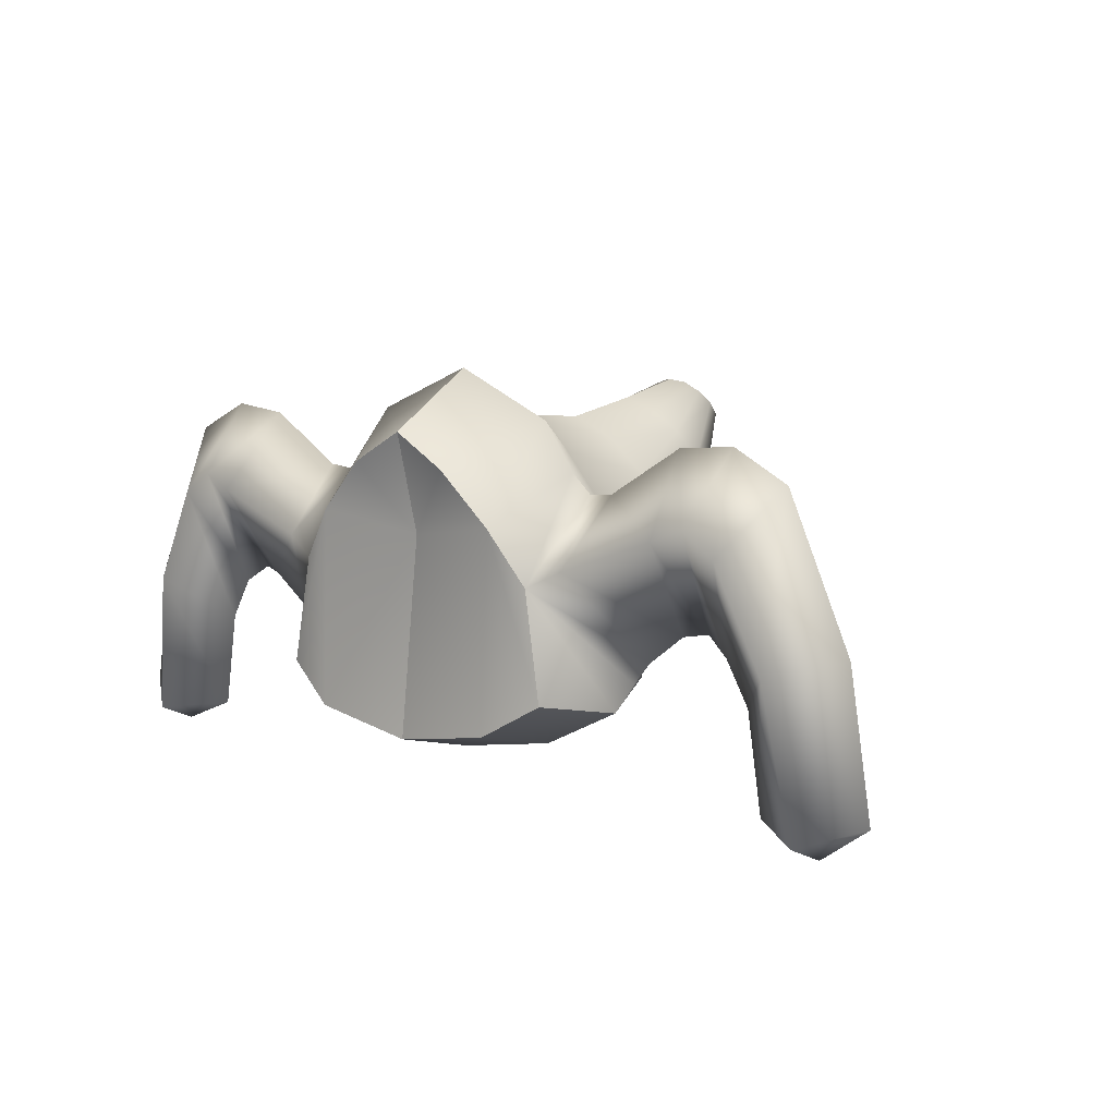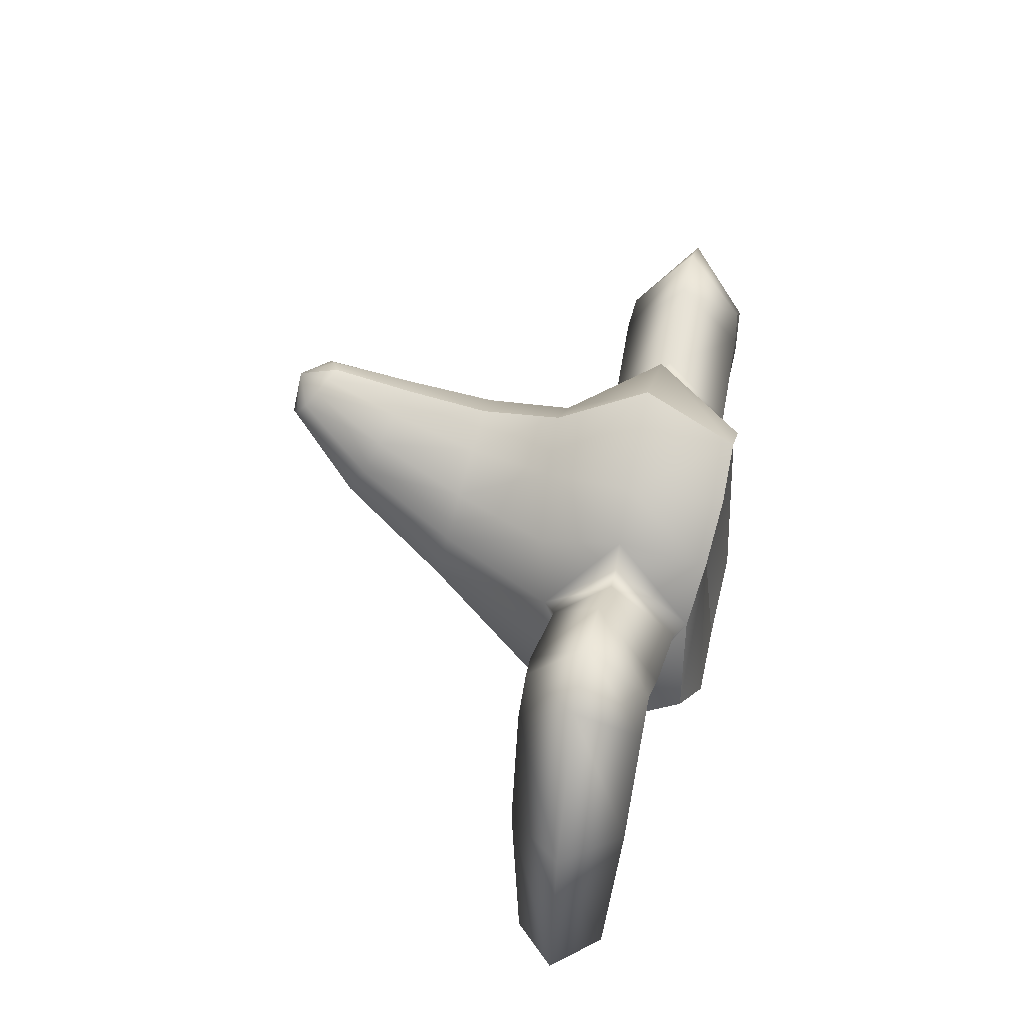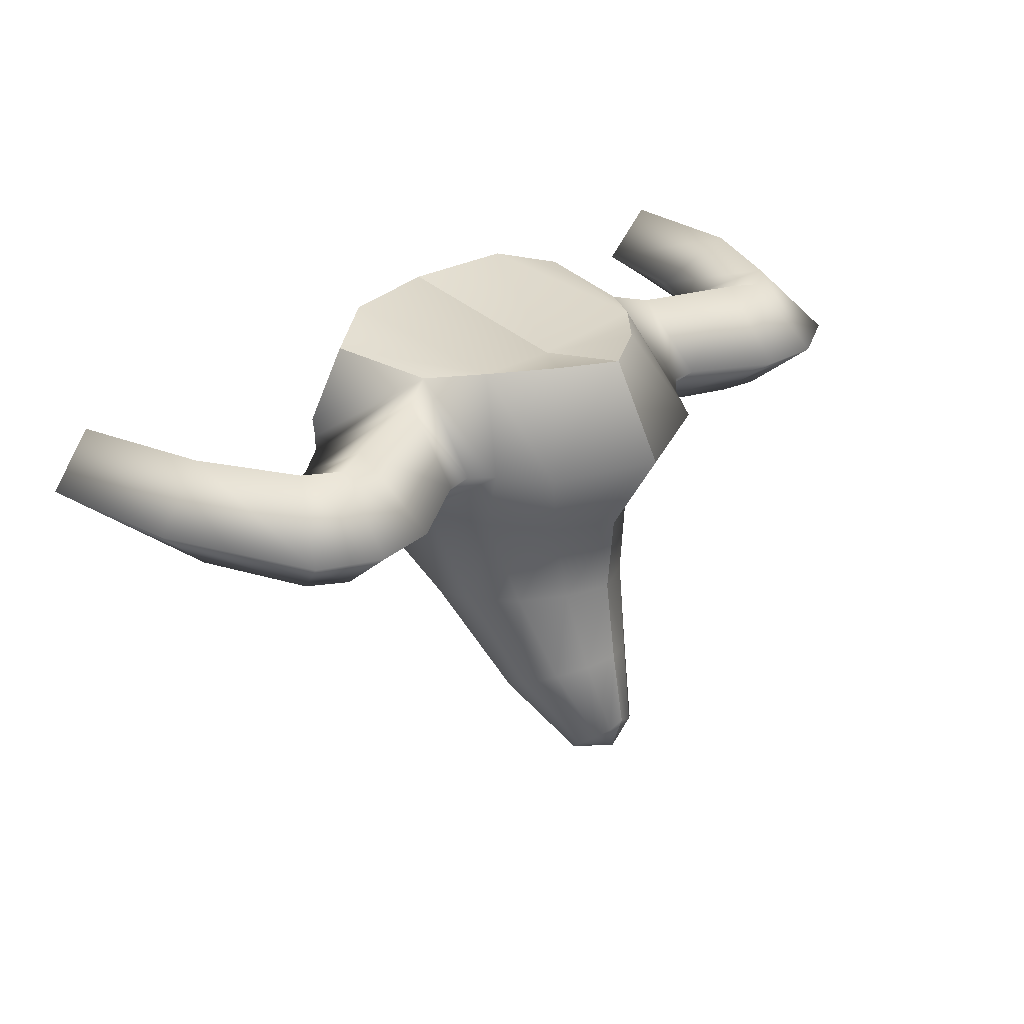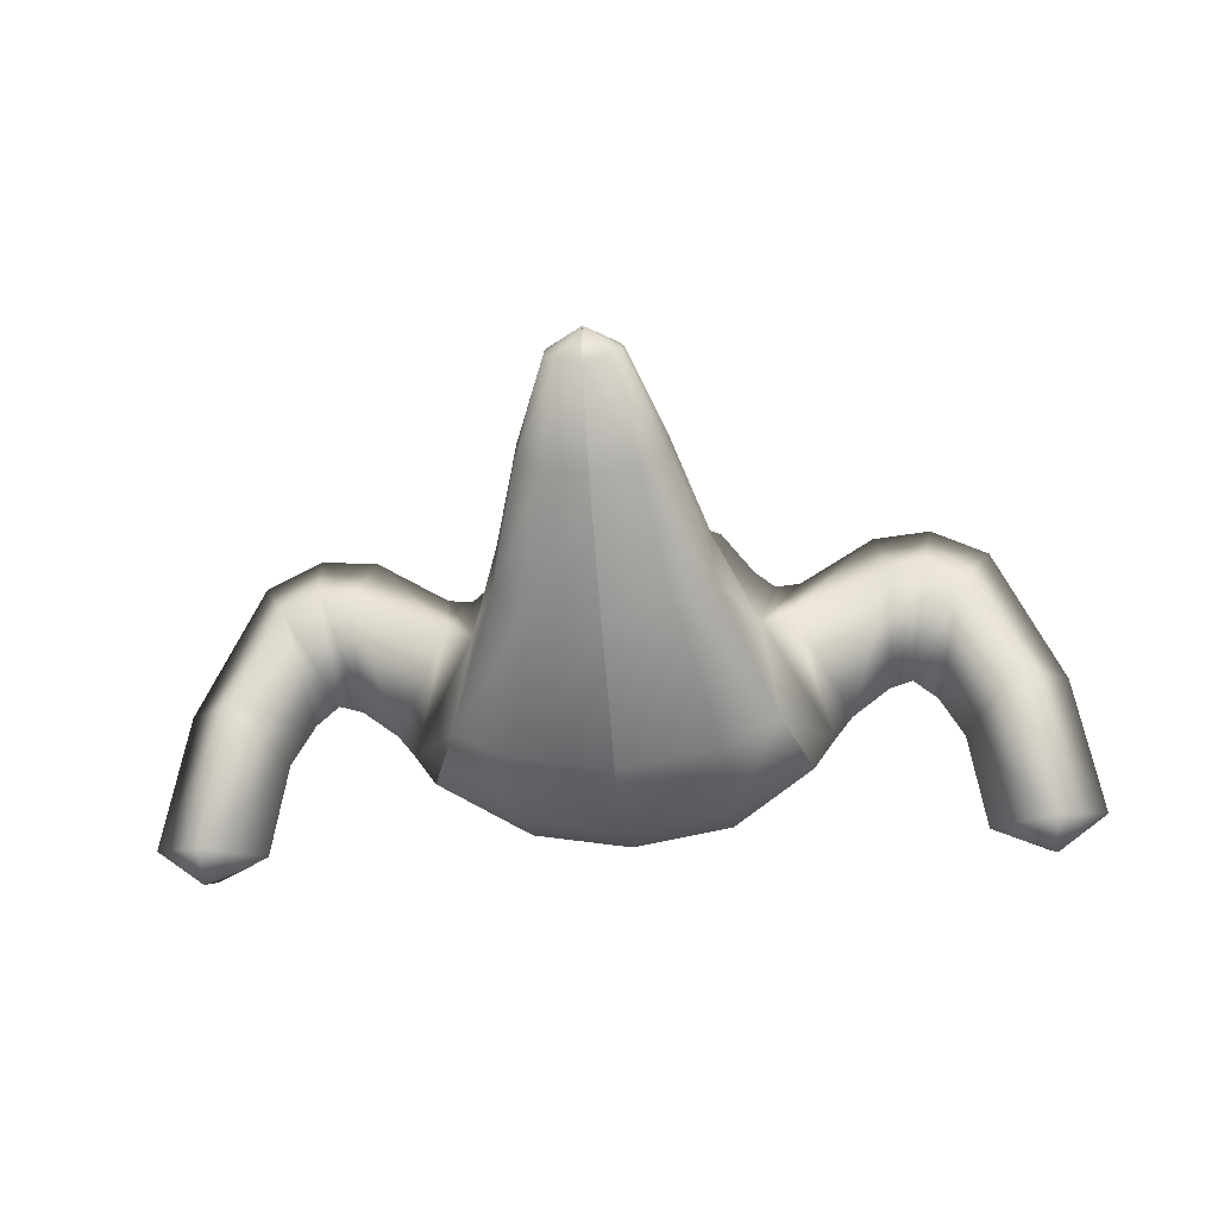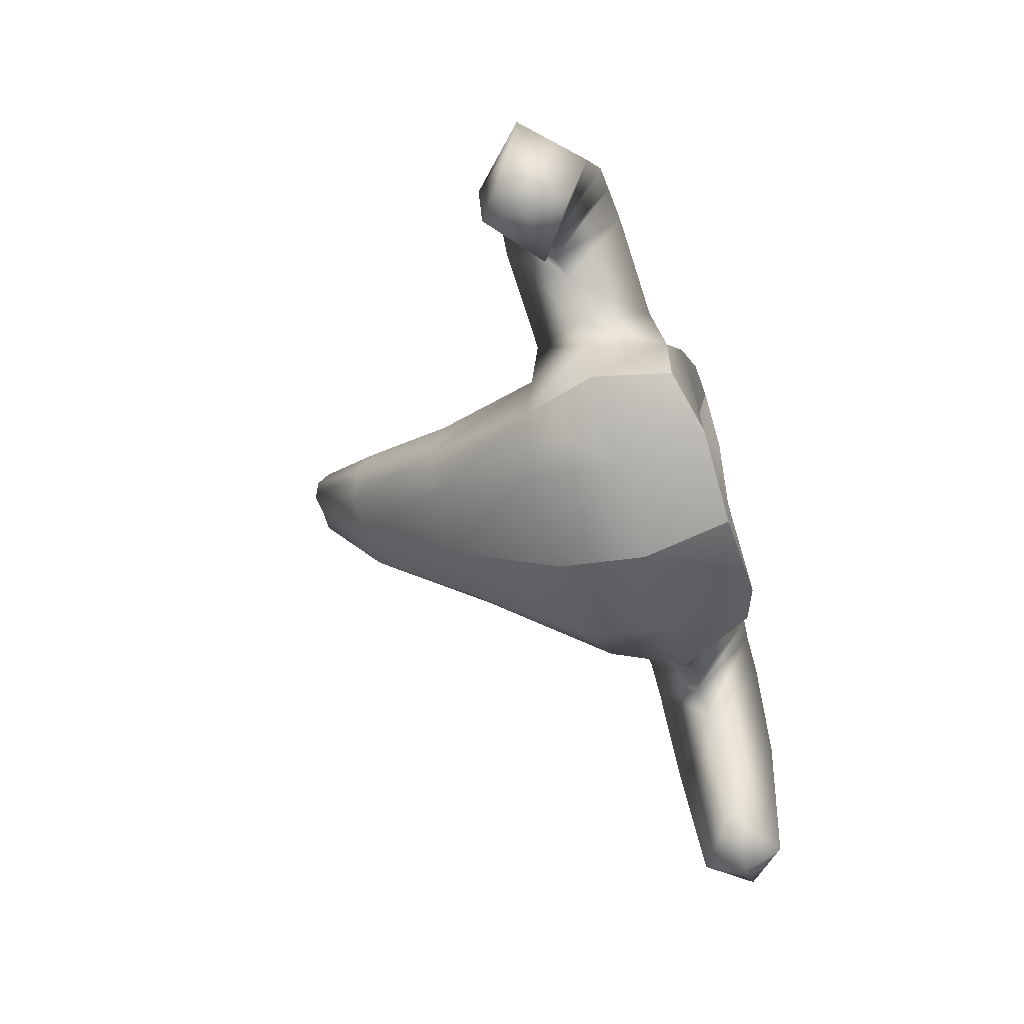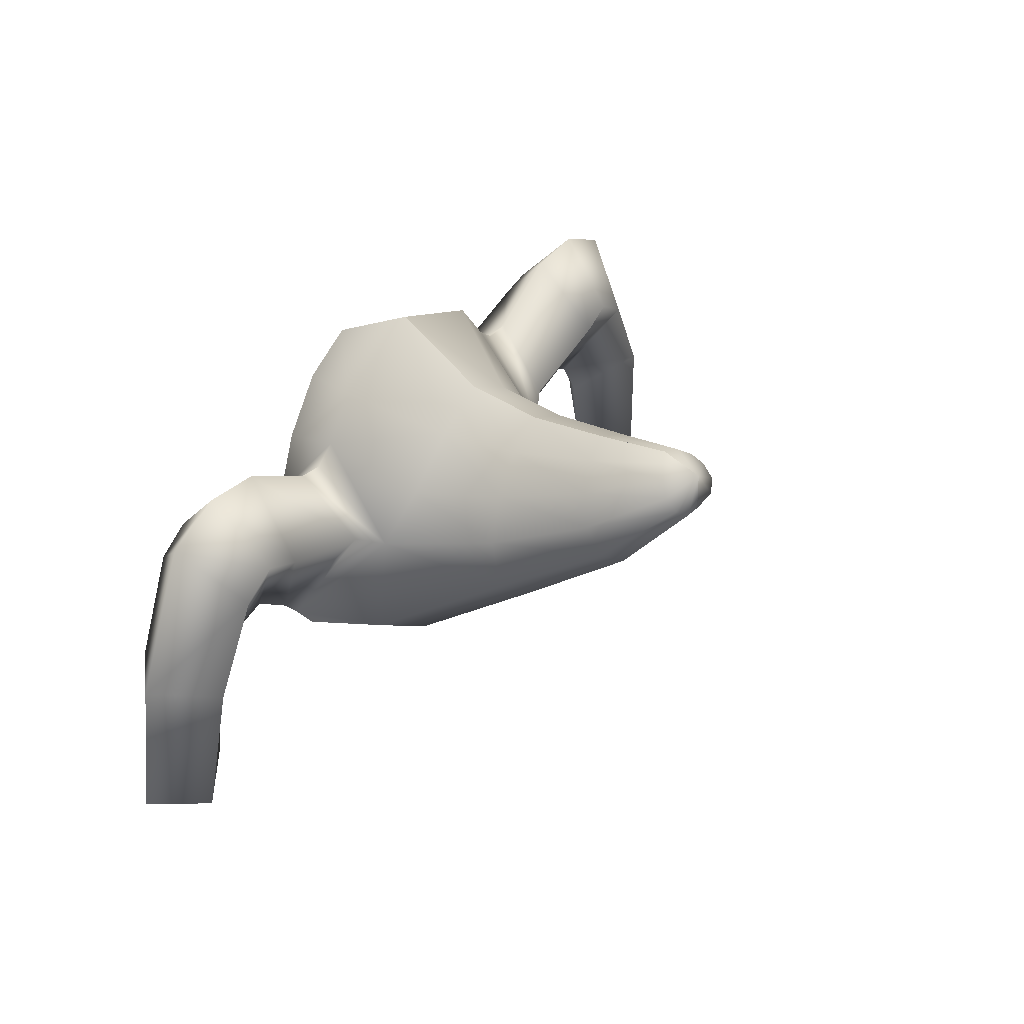
<metadata>
{"format":"obj","ext":"obj","renderer":"f3d","projection":"perspective","resolution":1024,"background":"white","views":[{"elev":9.7,"azim":39.0,"up":"+Y"},{"elev":44.3,"azim":-77.1,"up":"+Y"},{"elev":30.7,"azim":135.4,"up":"+Z"},{"elev":-28.7,"azim":-174.2,"up":"+Y"},{"elev":-60.0,"azim":-72.3,"up":"+Y"},{"elev":39.0,"azim":126.2,"up":"+Y"}]}
</metadata>
<code>
g body segment end
v 0.3225 0.8745 -0.1425
v 0.4357 0.7098 -0.1762
v 0.4921 0.3742 -0.1685
v 0.3174 0.2666 -0.1172
v 0 0.8196 -0.1979
v 0 0.2089 -0.1245
v 0.1683 1.033 -0.1196
v 0 1.132 -0.119
v 0 0.1307 -0.4124
v 0 0.2089 -0.1245
v 0.3174 0.2666 -0.1172
v 0.3257 0.1914 -0.4133
v 0 0.2139 -0.7
v 0.5807 0.3238 -0.411
v 0.4921 0.3742 -0.1685
v 0.4921 0.3742 -0.6563
v 0.3172 0.2663 -0.7062
v 0 0.5074 -1.091
v 0.203 0.5453 -1.088
v 0 0.7821 -1.414
v 0.1348 0.8058 -1.415
v 0 1.028 -1.6
v 0.3208 0.6379 -1.051
v 0.4409 0.707 -0.6519
v 0.6494 0.4205 -0.4108
v 0.5807 0.3238 -0.411
v 0.4357 0.7098 -0.1762
v 0.4921 0.3742 -0.1685
v 0.2144 0.8635 -1.378
v 0.0688 1.049 -1.609
v 0.3171 0.8056 -1.012
v 0.1093 1.076 -1.586
v 0 1.157 -1.597
v 0.2175 0.9579 -1.324
v 0.1109 1.118 -1.549
v 0.2416 0.9402 -0.9885
v 0.1676 1.047 -1.279
v 0.08511 1.158 -1.517
v 0.04557 1.188 -1.49
v 0 1.197 -1.468
v 0 1.152 -1.225
v 0.09028 1.115 -1.245
v 0 1.112 -0.9582
v 0.1296 1.049 -0.9684
v 0 1.133 -0.7049
v 0.1674 1.033 -0.7044
v 0 1.301 -0.4118
v 0.3187 0.8689 -0.6912
v 0.317 1.162 -0.4128
v 0 1.132 -0.119
v 0.1683 1.033 -0.1196
v 0.3225 0.8745 -0.1425
v 0.4192 1.016 -0.4145
v 0.4844 0.9588 -0.4126
v 0.563 0.9656 -0.413
v 0.5404 0.7643 -0.2045
v 0.532 0.7654 -0.6012
v 0.7044 0.4901 -0.4126
v 0.7999 1.115 -0.4123
v 0.846 0.88 -0.2128
v 0.8224 0.5827 -0.4091
v 0.8406 0.881 -0.6122
v 0.945 0.9213 -0.222
v 0.8942 0.5949 -0.4313
v 0.9822 1.134 -0.4119
v 0.9457 0.9223 -0.6031
v 1.048 0.8514 -0.2226
v 0.9687 0.5403 -0.4105
v 1.161 1.041 -0.4117
v 1.054 0.8516 -0.6019
v 1.198 0.5447 -0.2355
v 1.042 0.409 -0.4121
v 1.367 0.5873 -0.4117
v 1.201 0.5454 -0.5896
v 1.273 0.08202 -0.2782
v 1.089 0.1033 -0.4125
v 1.44 0.1368 -0.4119
v 1.275 0.08344 -0.5477
v 1.282 0.0197 -0.4132
v -0.3225 0.8745 -0.1425
v -0.4921 0.3742 -0.1685
v -0.4357 0.7098 -0.1762
v -0.3174 0.2666 -0.1172
v 0 0.8196 -0.1979
v 0 0.2089 -0.1245
v -0.1683 1.033 -0.1196
v 0 1.132 -0.119
v 0 0.1307 -0.4124
v -0.3174 0.2666 -0.1172
v 0 0.2089 -0.1245
v -0.3257 0.1914 -0.4133
v 0 0.2139 -0.7
v -0.5807 0.3238 -0.411
v -0.4921 0.3742 -0.1685
v -0.4921 0.3742 -0.6563
v -0.3172 0.2663 -0.7062
v 0 0.5074 -1.091
v -0.203 0.5453 -1.088
v 0 0.7821 -1.414
v -0.1348 0.8058 -1.415
v -0.3208 0.6379 -1.051
v -0.4409 0.707 -0.6519
v -0.6494 0.4205 -0.4108
v -0.5807 0.3238 -0.411
v -0.0688 1.049 -1.609
v 0 1.157 -1.597
v -0.2144 0.8635 -1.378
v -0.3171 0.8056 -1.012
v -0.1093 1.076 -1.586
v -0.2175 0.9579 -1.324
v -0.4357 0.7098 -0.1762
v -0.4921 0.3742 -0.1685
v -0.1109 1.118 -1.549
v -0.2416 0.9402 -0.9885
v -0.1676 1.047 -1.279
v -0.08511 1.158 -1.517
v -0.04557 1.188 -1.49
v 0 1.197 -1.468
v 0 1.152 -1.225
v -0.09028 1.115 -1.245
v 0 1.112 -0.9582
v -0.1296 1.049 -0.9684
v 0 1.133 -0.7049
v -0.1674 1.033 -0.7044
v 0 1.301 -0.4118
v -0.3187 0.8689 -0.6912
v -0.317 1.162 -0.4128
v 0 1.132 -0.119
v -0.1683 1.033 -0.1196
v -0.3225 0.8745 -0.1425
v -0.4192 1.016 -0.4145
v -0.4844 0.9588 -0.4126
v -0.563 0.9656 -0.413
v -0.5404 0.7643 -0.2045
v -0.532 0.7654 -0.6012
v -0.7044 0.4901 -0.4126
v -0.7999 1.115 -0.4123
v -0.846 0.88 -0.2128
v -0.8224 0.5827 -0.4091
v -0.8406 0.881 -0.6122
v -0.945 0.9213 -0.222
v -0.9822 1.134 -0.4119
v -0.8942 0.5949 -0.4313
v -0.9457 0.9223 -0.6031
v -1.048 0.8514 -0.2226
v -1.161 1.041 -0.4117
v -0.9687 0.5403 -0.4105
v -1.054 0.8516 -0.6019
v -1.198 0.5447 -0.2355
v -1.367 0.5873 -0.4117
v -1.201 0.5454 -0.5896
v -1.042 0.409 -0.4121
v -1.273 0.08202 -0.2782
v -1.44 0.1368 -0.4119
v -1.089 0.1033 -0.4125
v -1.275 0.08344 -0.5477
v -1.282 0.0197 -0.4132
v 0 1.152 -1.225
v 0 1.197 -1.468
v 0 1.157 -1.597
v 0 1.112 -0.9582
v 0 1.028 -1.6
v 0 1.132 -0.119
v 0 1.133 -0.7049
v 0 1.301 -0.4118
v 0 0.8196 -0.1979
v 0 0.7821 -1.414
v 0 0.5074 -1.091
v 0 0.2139 -0.7
v 0 0.2089 -0.1245
v 0 0.1307 -0.4124
g body segment end_0
f 3 2 1
f 4 3 1
f 1 5 4
f 5 6 4
f 1 7 5
f 7 8 5
f 11 10 9
f 12 11 9
f 12 9 13
f 12 14 11
f 14 15 11
f 16 14 12
f 17 12 13
f 17 16 12
f 13 18 17
f 18 19 17
f 17 19 16
f 18 20 19
f 20 21 19
f 20 22 21
f 19 23 16
f 19 21 23
f 16 23 24
f 24 25 16
f 25 26 16
f 25 27 26
f 27 28 26
f 21 29 23
f 22 30 21
f 21 30 29
f 23 31 24
f 23 29 31
f 30 32 29
f 22 33 30
f 30 33 32
f 29 32 34
f 29 34 31
f 32 33 35
f 32 35 34
f 31 34 36
f 34 35 37
f 34 37 36
f 35 33 38
f 35 38 37
f 38 33 39
f 39 33 40
f 39 40 41
f 38 39 42
f 42 39 41
f 37 38 42
f 42 41 43
f 37 42 44
f 44 42 43
f 36 37 44
f 44 43 45
f 46 44 45
f 36 44 46
f 45 47 46
f 31 36 48
f 48 36 46
f 24 31 48
f 47 49 46
f 47 50 49
f 50 51 49
f 49 51 52
f 48 46 53
f 46 49 53
f 53 49 52
f 48 53 24
f 52 27 53
f 53 54 24
f 27 54 53
f 54 55 24
f 27 56 54
f 56 55 54
f 55 57 24
f 24 57 25
f 25 58 27
f 58 56 27
f 57 58 25
f 55 59 57
f 56 60 55
f 60 59 55
f 58 61 56
f 61 60 56
f 57 62 58
f 59 62 57
f 62 61 58
f 60 63 59
f 61 64 60
f 64 63 60
f 59 65 62
f 63 65 59
f 62 66 61
f 66 64 61
f 65 66 62
f 63 67 65
f 64 68 63
f 68 67 63
f 65 69 66
f 67 69 65
f 66 70 64
f 70 68 64
f 69 70 66
f 67 71 69
f 68 72 67
f 72 71 67
f 69 73 70
f 71 73 69
f 70 74 68
f 74 72 68
f 73 74 70
f 71 75 73
f 72 76 71
f 76 75 71
f 73 77 74
f 75 77 73
f 74 78 72
f 78 76 72
f 77 78 74
f 75 79 77
f 76 79 75
f 77 79 78
f 78 79 76
f 82 81 80
f 81 83 80
f 84 80 83
f 85 84 83
f 86 80 84
f 87 86 84
f 90 89 88
f 89 91 88
f 88 91 92
f 93 91 89
f 94 93 89
f 93 95 91
f 91 96 92
f 95 96 91
f 97 92 96
f 98 97 96
f 98 96 95
f 99 97 98
f 100 99 98
f 22 99 100
f 101 98 95
f 100 98 101
f 101 95 102
f 103 102 95
f 104 103 95
f 105 22 100
f 106 22 105
f 107 100 101
f 105 100 107
f 108 101 102
f 107 101 108
f 109 105 107
f 106 105 109
f 109 107 110
f 110 107 108
f 111 103 104
f 112 111 104
f 106 109 113
f 113 109 110
f 110 108 114
f 113 110 115
f 115 110 114
f 106 113 116
f 116 113 115
f 106 116 117
f 106 117 118
f 118 117 119
f 117 116 120
f 117 120 119
f 116 115 120
f 119 120 121
f 120 115 122
f 120 122 121
f 115 114 122
f 121 122 123
f 122 124 123
f 122 114 124
f 125 123 124
f 114 108 126
f 114 126 124
f 108 102 126
f 127 125 124
f 128 125 127
f 129 128 127
f 129 127 130
f 124 126 131
f 127 124 131
f 127 131 130
f 131 126 102
f 111 130 131
f 132 131 102
f 132 111 131
f 133 132 102
f 134 111 132
f 133 134 132
f 135 133 102
f 135 102 103
f 136 103 111
f 134 136 111
f 136 135 103
f 137 133 135
f 138 134 133
f 137 138 133
f 139 136 134
f 138 139 134
f 140 135 136
f 140 137 135
f 139 140 136
f 141 138 137
f 142 137 140
f 142 141 137
f 143 139 138
f 141 143 138
f 144 140 139
f 144 142 140
f 143 144 139
f 145 141 142
f 146 142 144
f 146 145 142
f 147 143 141
f 145 147 141
f 148 144 143
f 148 146 144
f 147 148 143
f 149 145 146
f 150 146 148
f 150 149 146
f 151 148 147
f 151 150 148
f 152 147 145
f 149 152 145
f 152 151 147
f 153 149 150
f 154 150 151
f 154 153 150
f 155 152 149
f 153 155 149
f 156 151 152
f 156 154 151
f 155 156 152
f 157 153 154
f 157 154 156
f 157 155 153
f 157 156 155
f 160 159 158
f 160 158 161
f 161 162 160
f 162 161 163
f 161 164 163
f 164 165 163
f 162 163 166
f 167 162 166
f 168 167 166
f 169 168 166
f 169 166 170
f 170 171 169

</code>
